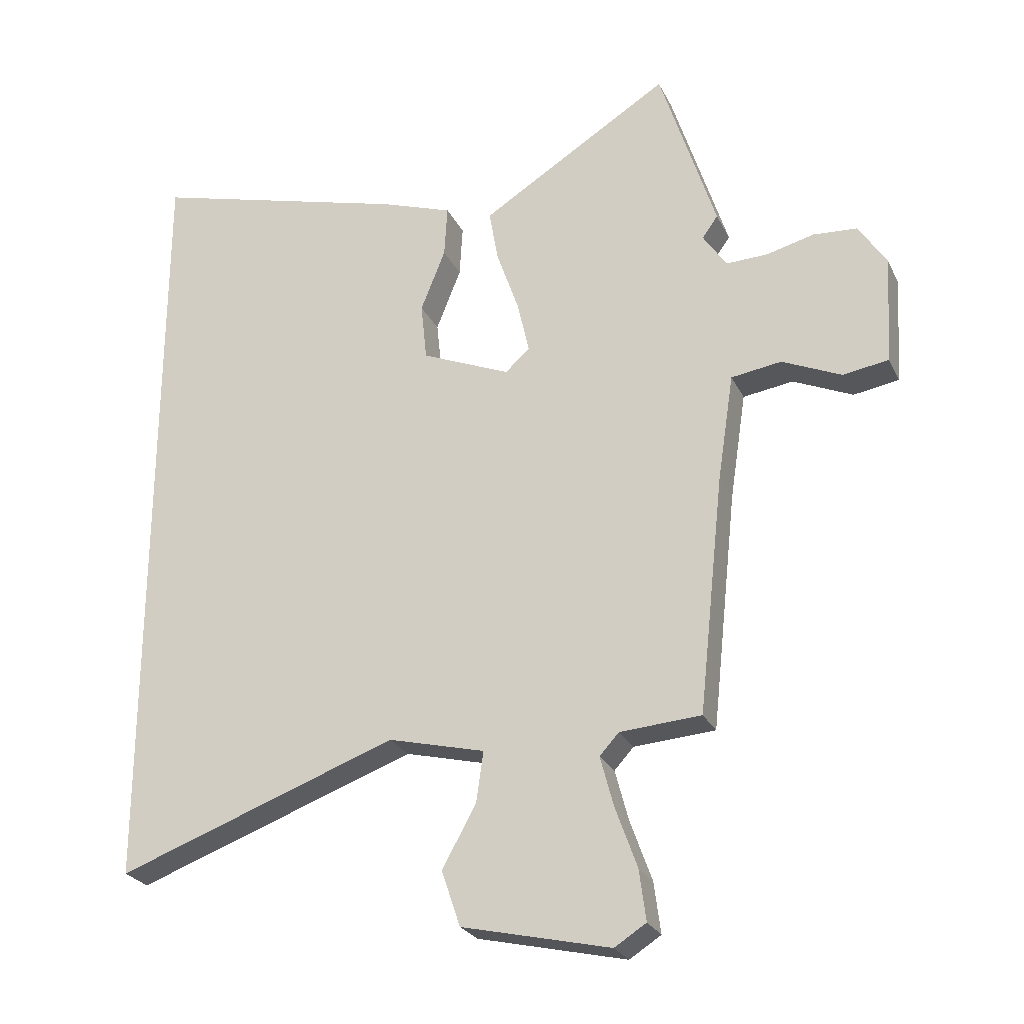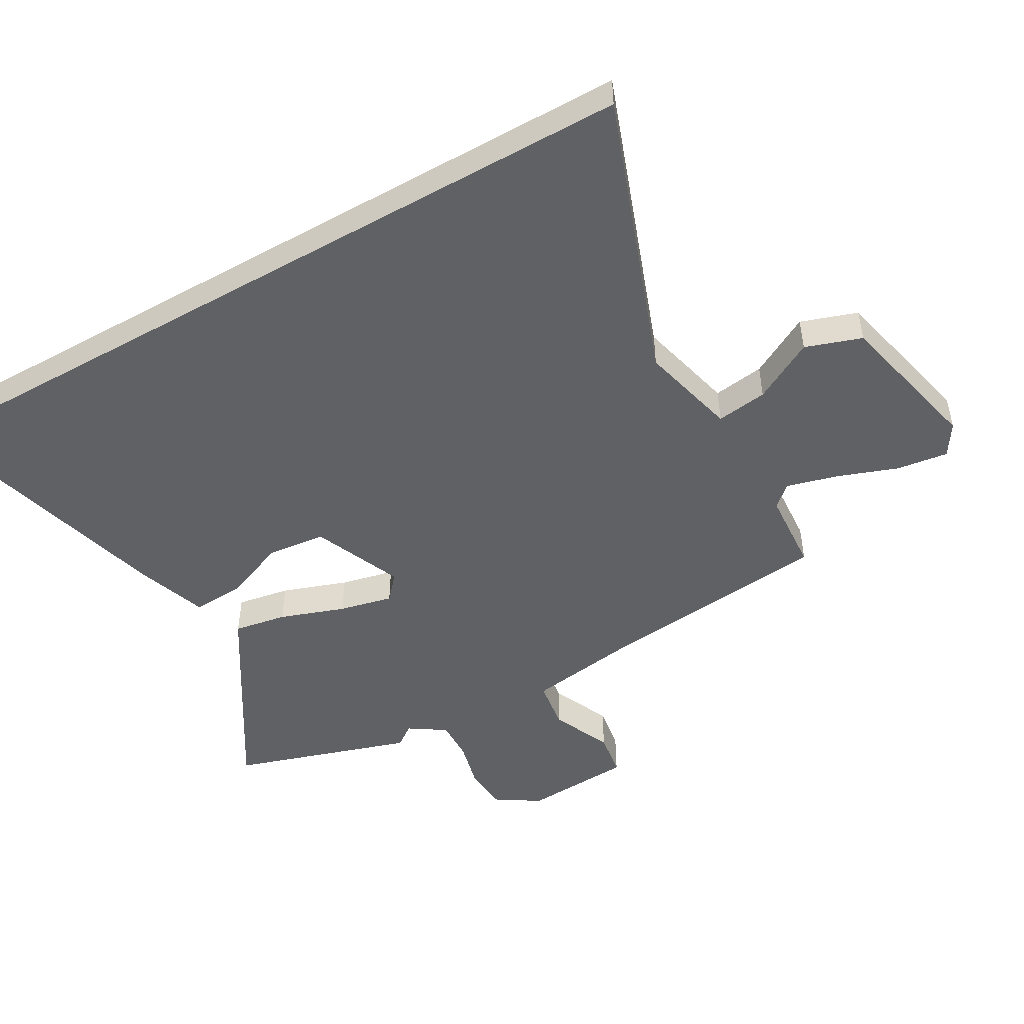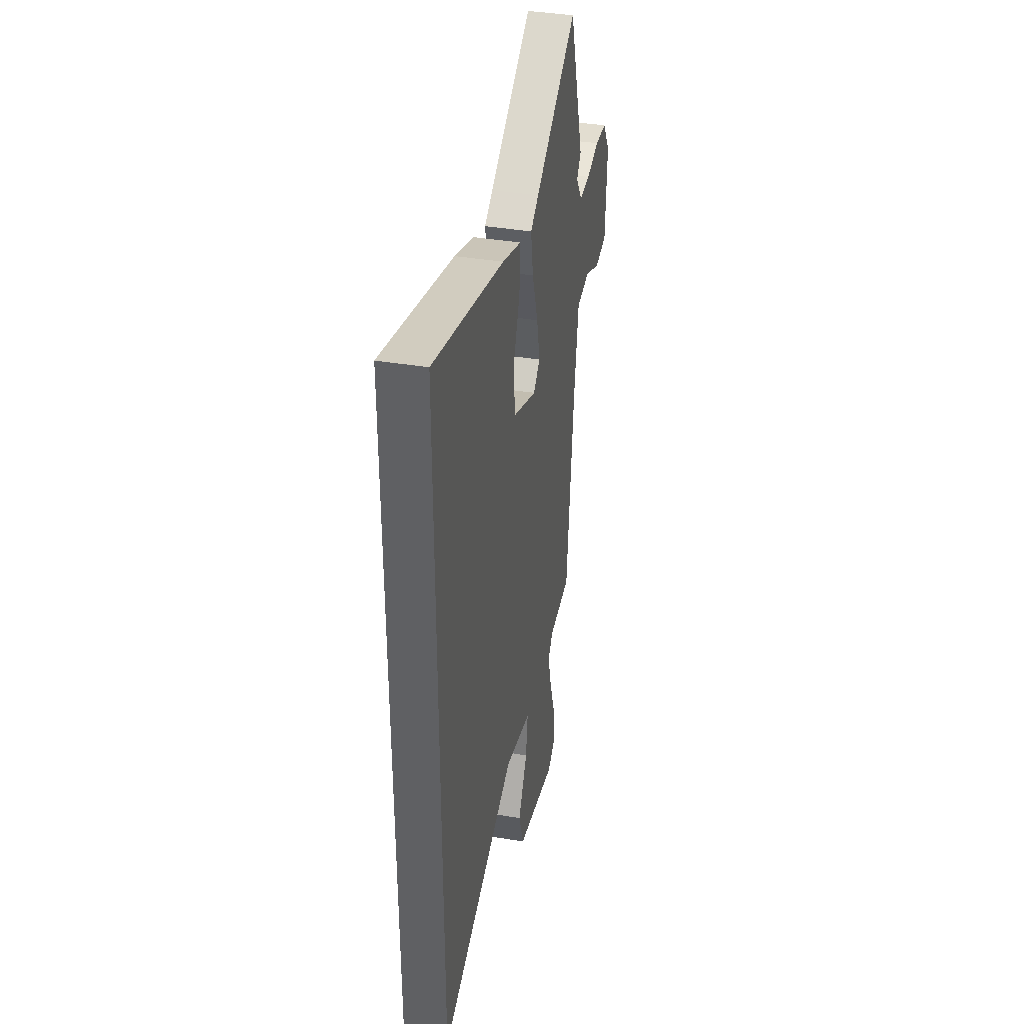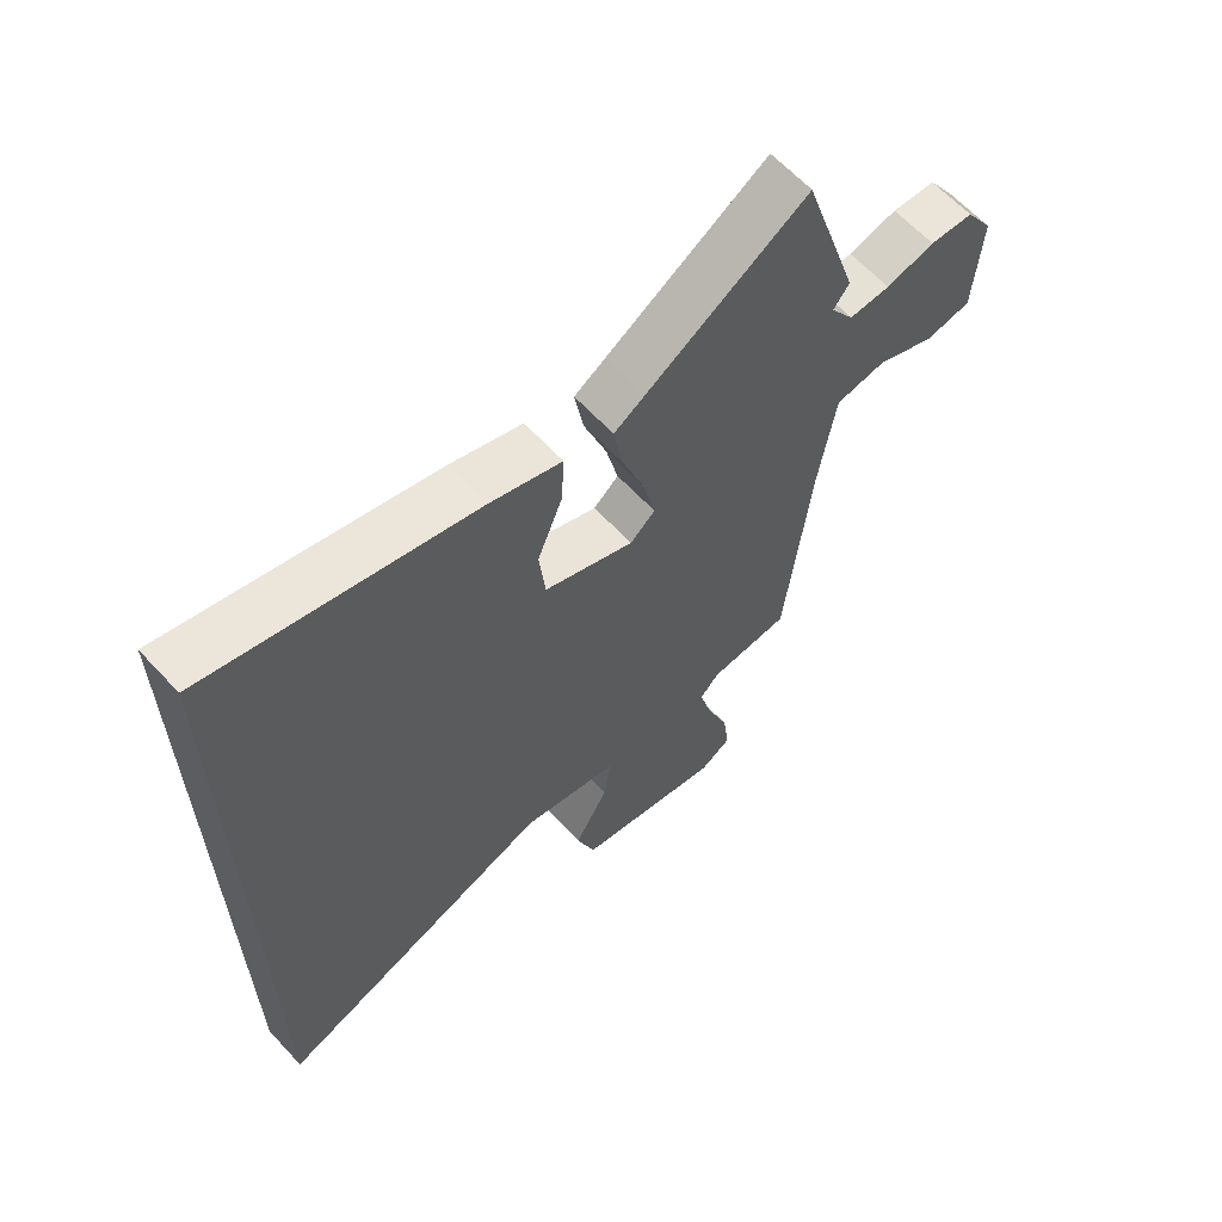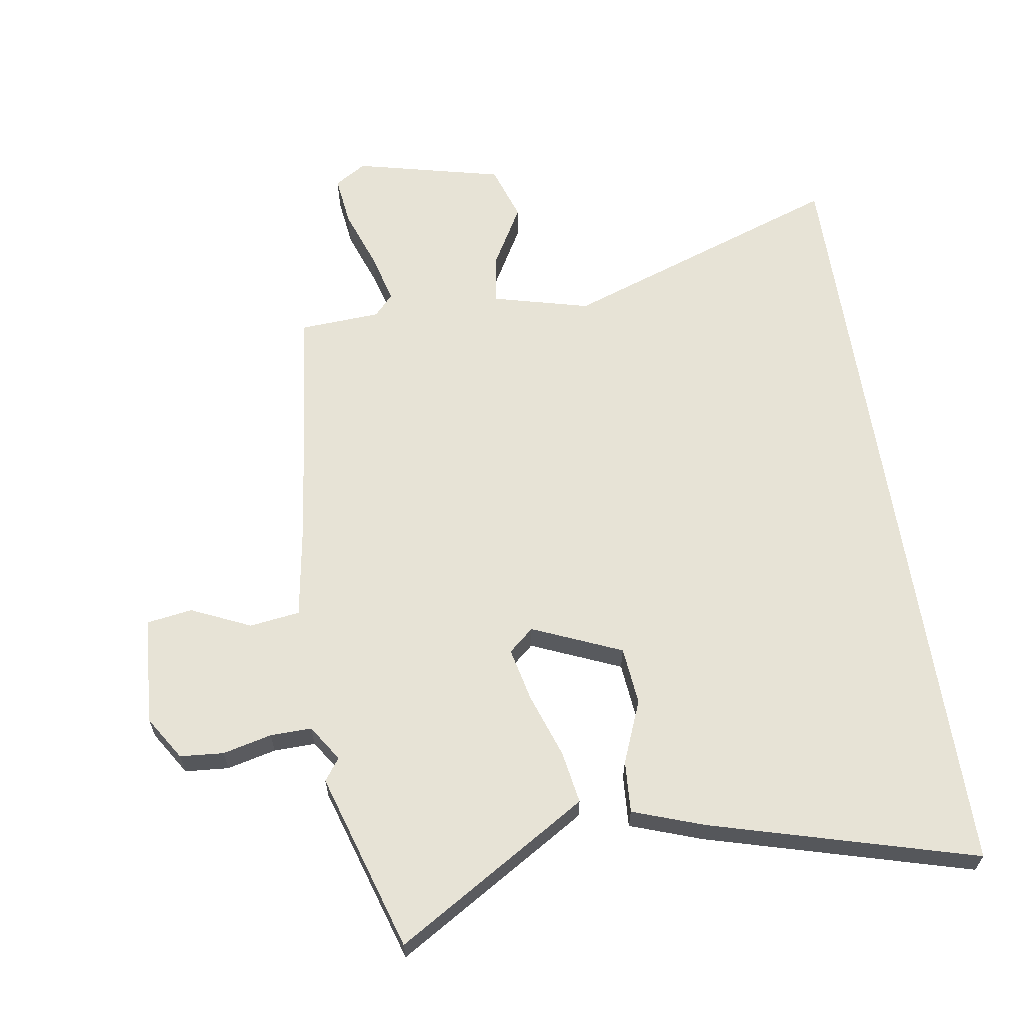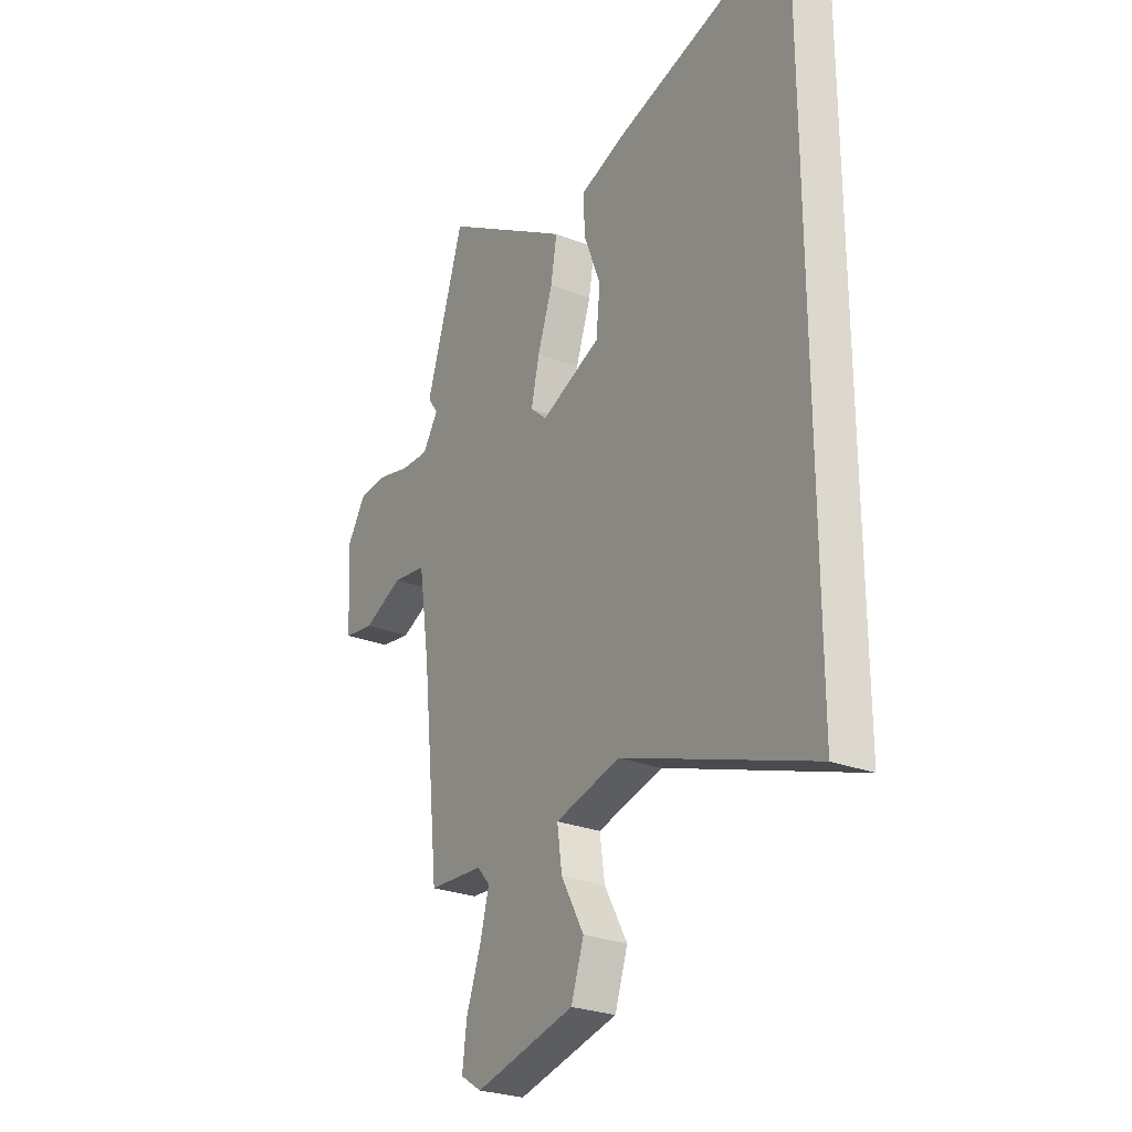
<metadata>
{"format":"obj","ext":"obj","renderer":"f3d","projection":"perspective","resolution":1024,"background":"white","views":[{"elev":-25.8,"azim":-158.7,"up":"+Z"},{"elev":-48.7,"azim":119.7,"up":"+Y"},{"elev":38.7,"azim":101.9,"up":"+Z"},{"elev":63.4,"azim":137.2,"up":"+Z"},{"elev":62.7,"azim":-8.5,"up":"+Y"},{"elev":-26.6,"azim":58.5,"up":"+Z"}]}
</metadata>
<code>
v 0.5 0.07 0.662
v 0.5 0.07 -0.64
v 0.035 0.07 -0.472
v -0.125 0.07 -0.512
v -0.113 0.07 -0.596
v -0.057 0.07 -0.697
v -0.088 0.07 -0.789
v -0.333 0.07 -0.846
v -0.385 0.07 -0.813
v -0.374 0.07 -0.729
v -0.338 0.07 -0.629
v -0.316 0.07 -0.546
v -0.348 0.07 -0.511
v -0.482 0.07 -0.502
v -0.524 0.07 -0.11
v -0.551 0.07 0.067
v -0.634 0.07 0.079
v -0.732 0.07 0.035
v -0.807 0.07 0.047
v -0.818 0.07 0.226
v -0.772 0.07 0.298
v -0.7 0.07 0.303
v -0.62 0.07 0.283
v -0.552 0.07 0.281
v -0.513 0.07 0.34
v -0.539 0.07 0.376
v -0.446 0.07 0.669
v -0.182 0.07 0.505
v -0.131 0.07 0.473
v -0.146 0.07 0.386
v -0.183 0.07 0.28
v -0.203 0.07 0.192
v -0.162 0.07 0.156
v -0.015 0.07 0.218
v -0.005 0.07 0.314
v -0.046 0.07 0.417
v -0.051 0.07 0.503
v 0.067 0.07 0.544
v 0.5 0 0.662
v 0.5 0 -0.64
v 0.035 0 -0.472
v -0.125 0 -0.512
v -0.113 0 -0.596
v -0.057 0 -0.697
v -0.088 0 -0.789
v -0.333 0 -0.846
v -0.385 0 -0.813
v -0.374 0 -0.729
v -0.338 0 -0.629
v -0.316 0 -0.546
v -0.348 0 -0.511
v -0.482 0 -0.502
v -0.524 0 -0.11
v -0.551 0 0.067
v -0.634 0 0.079
v -0.732 0 0.035
v -0.807 0 0.047
v -0.818 0 0.226
v -0.772 0 0.298
v -0.7 0 0.303
v -0.62 0 0.283
v -0.552 0 0.281
v -0.513 0 0.34
v -0.539 0 0.376
v -0.446 0 0.669
v -0.182 0 0.505
v -0.131 0 0.473
v -0.146 0 0.386
v -0.183 0 0.28
v -0.203 0 0.192
v -0.162 0 0.156
v -0.015 0 0.218
v -0.005 0 0.314
v -0.046 0 0.417
v -0.051 0 0.503
v 0.067 0 0.544
f 38 1 2
f 37 38 2
f 36 37 2
f 35 36 2
f 34 35 2 3
f 33 34 3 4
f 32 33 4
f 29 30 31
f 28 29 31
f 27 28 31
f 26 27 31
f 25 26 31
f 24 25 31 32
f 23 24 32 4
f 21 22 23
f 20 21 23
f 19 20 23
f 18 19 23
f 17 18 23
f 16 17 23
f 13 14 15
f 12 13 15 16
f 9 10 11
f 8 9 11
f 7 8 11
f 6 7 11
f 5 6 11
f 5 11 12
f 12 16 23
f 5 12 23
f 4 5 23
f 40 39 76
f 40 76 75
f 40 75 74
f 40 74 73
f 41 40 73 72
f 42 41 72 71
f 42 71 70
f 69 68 67
f 69 67 66
f 69 66 65
f 69 65 64
f 69 64 63
f 70 69 63 62
f 42 70 62 61
f 61 60 59
f 61 59 58
f 61 58 57
f 61 57 56
f 61 56 55
f 61 55 54
f 53 52 51
f 54 53 51 50
f 49 48 47
f 49 47 46
f 49 46 45
f 49 45 44
f 49 44 43
f 50 49 43
f 61 54 50
f 61 50 43
f 61 43 42
f 1 39 40 2
f 2 40 41 3
f 3 41 42 4
f 4 42 43 5
f 5 43 44 6
f 6 44 45 7
f 7 45 46 8
f 8 46 47 9
f 9 47 48 10
f 10 48 49 11
f 11 49 50 12
f 12 50 51 13
f 13 51 52 14
f 14 52 53 15
f 15 53 54 16
f 16 54 55 17
f 17 55 56 18
f 18 56 57 19
f 19 57 58 20
f 20 58 59 21
f 21 59 60 22
f 22 60 61 23
f 23 61 62 24
f 24 62 63 25
f 25 63 64 26
f 26 64 65 27
f 27 65 66 28
f 28 66 67 29
f 29 67 68 30
f 30 68 69 31
f 31 69 70 32
f 32 70 71 33
f 33 71 72 34
f 34 72 73 35
f 35 73 74 36
f 36 74 75 37
f 37 75 76 38
f 38 76 39 1

</code>
